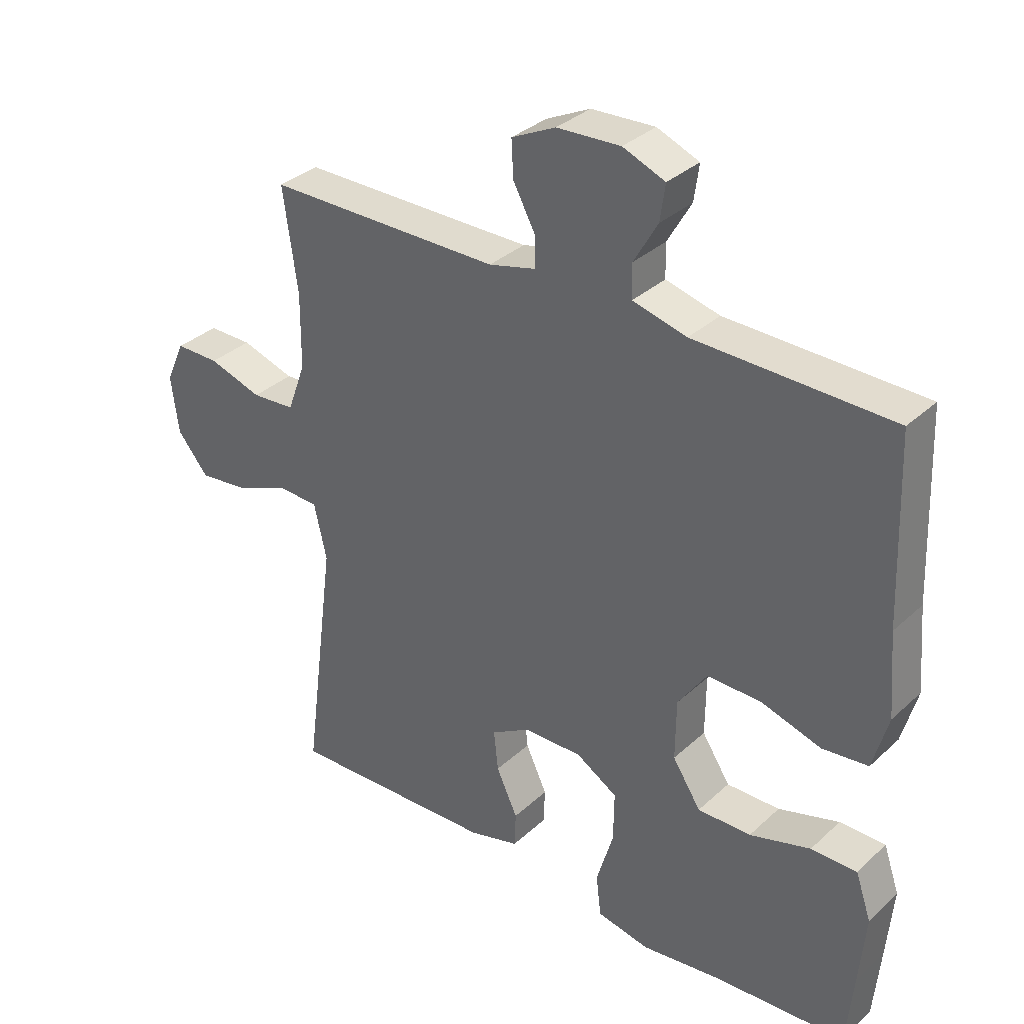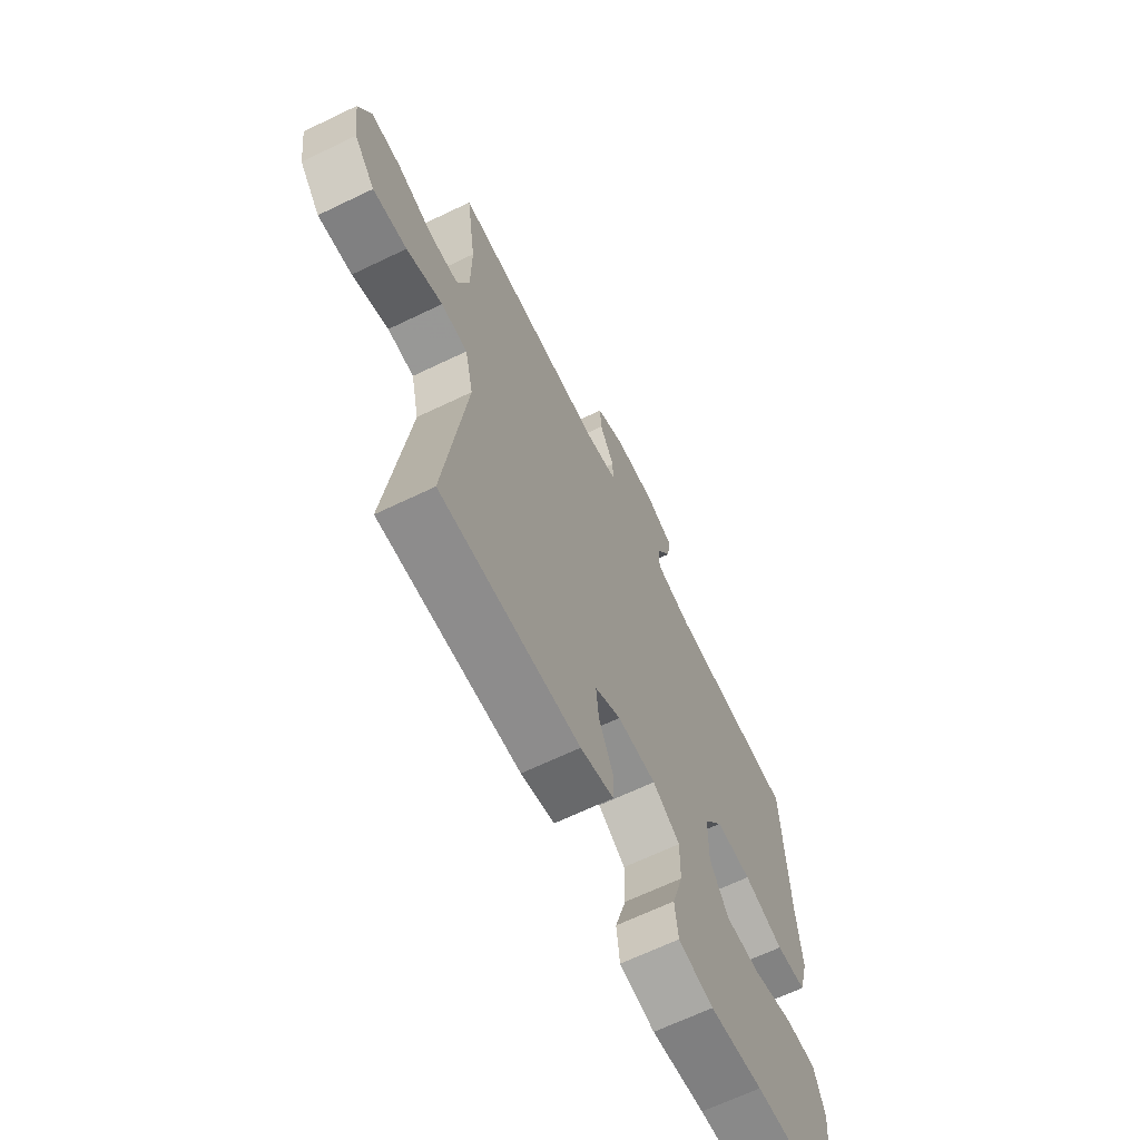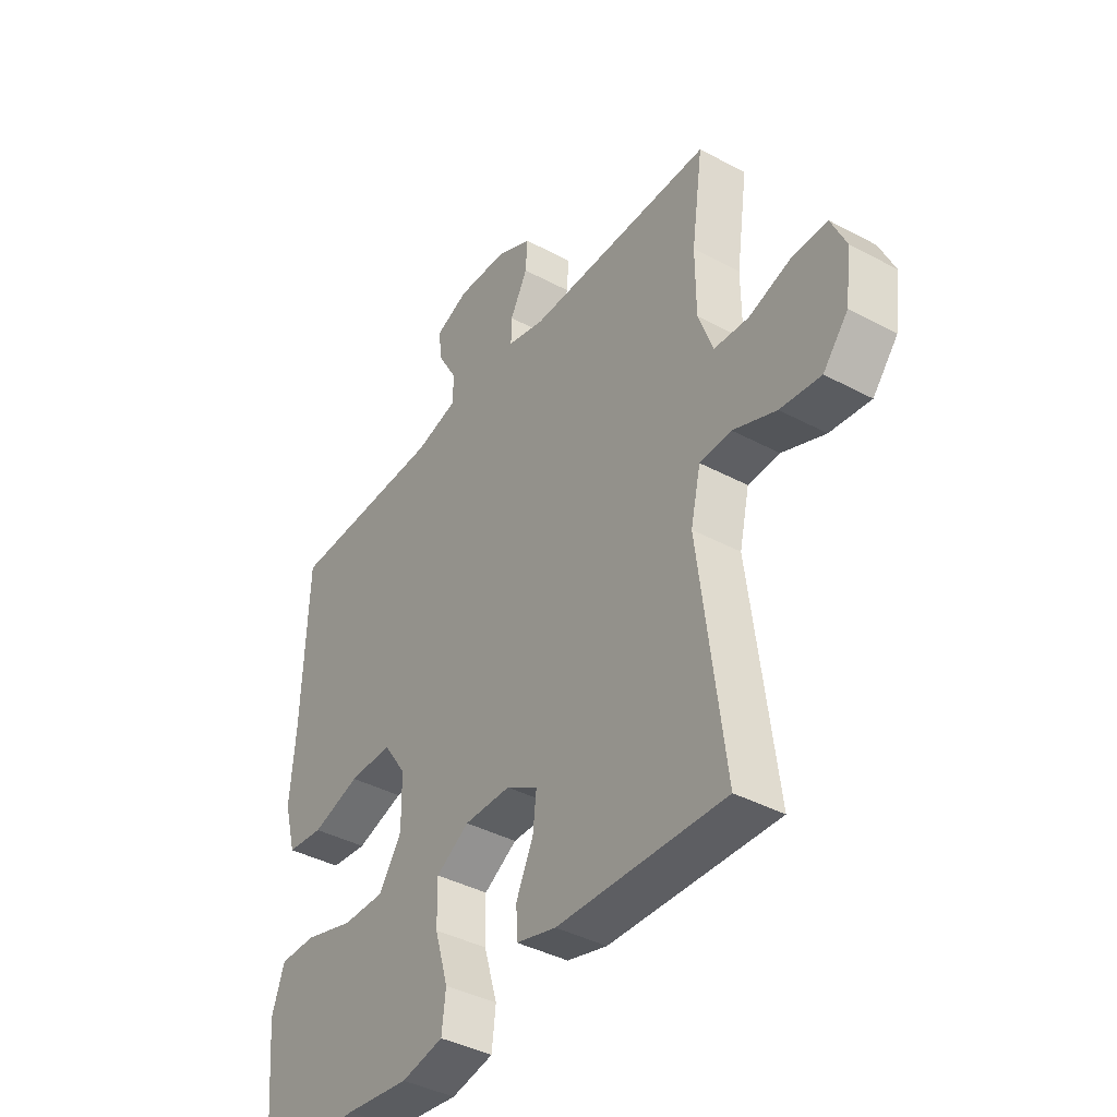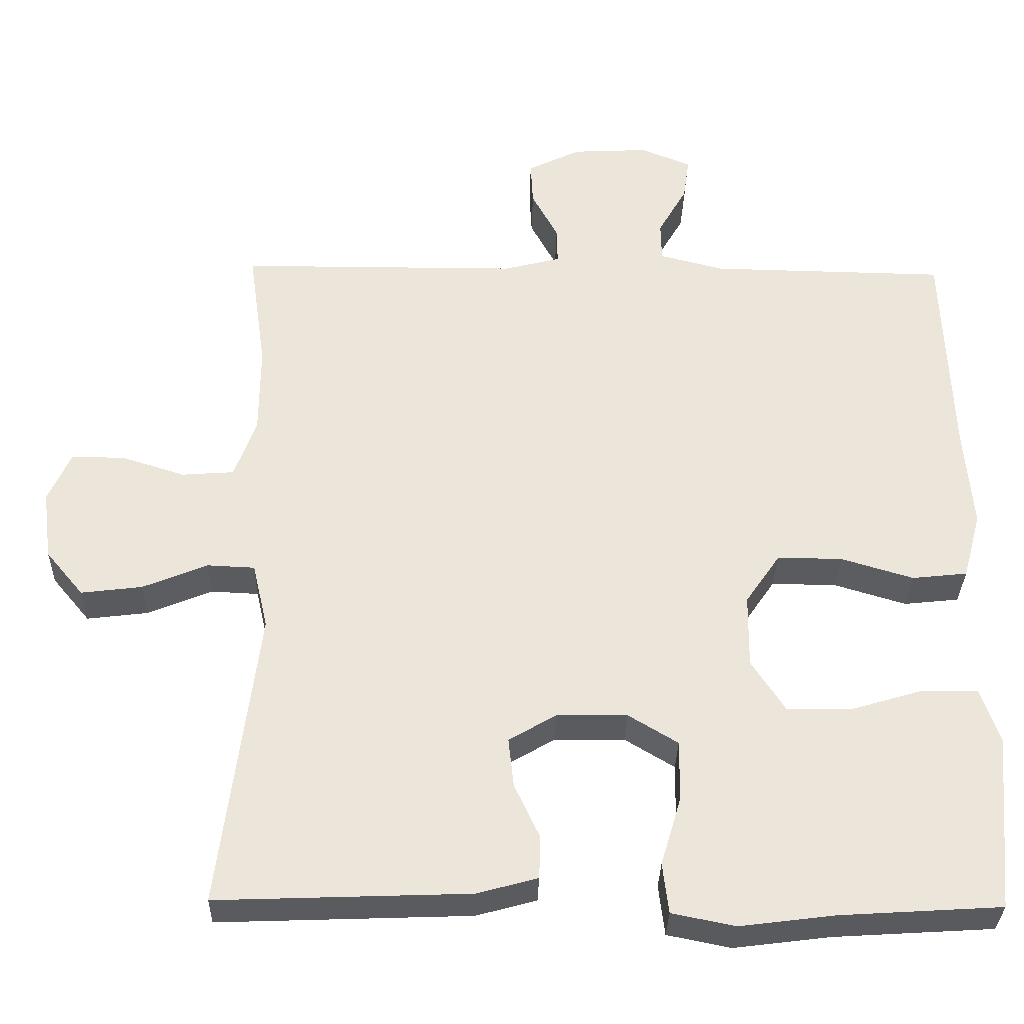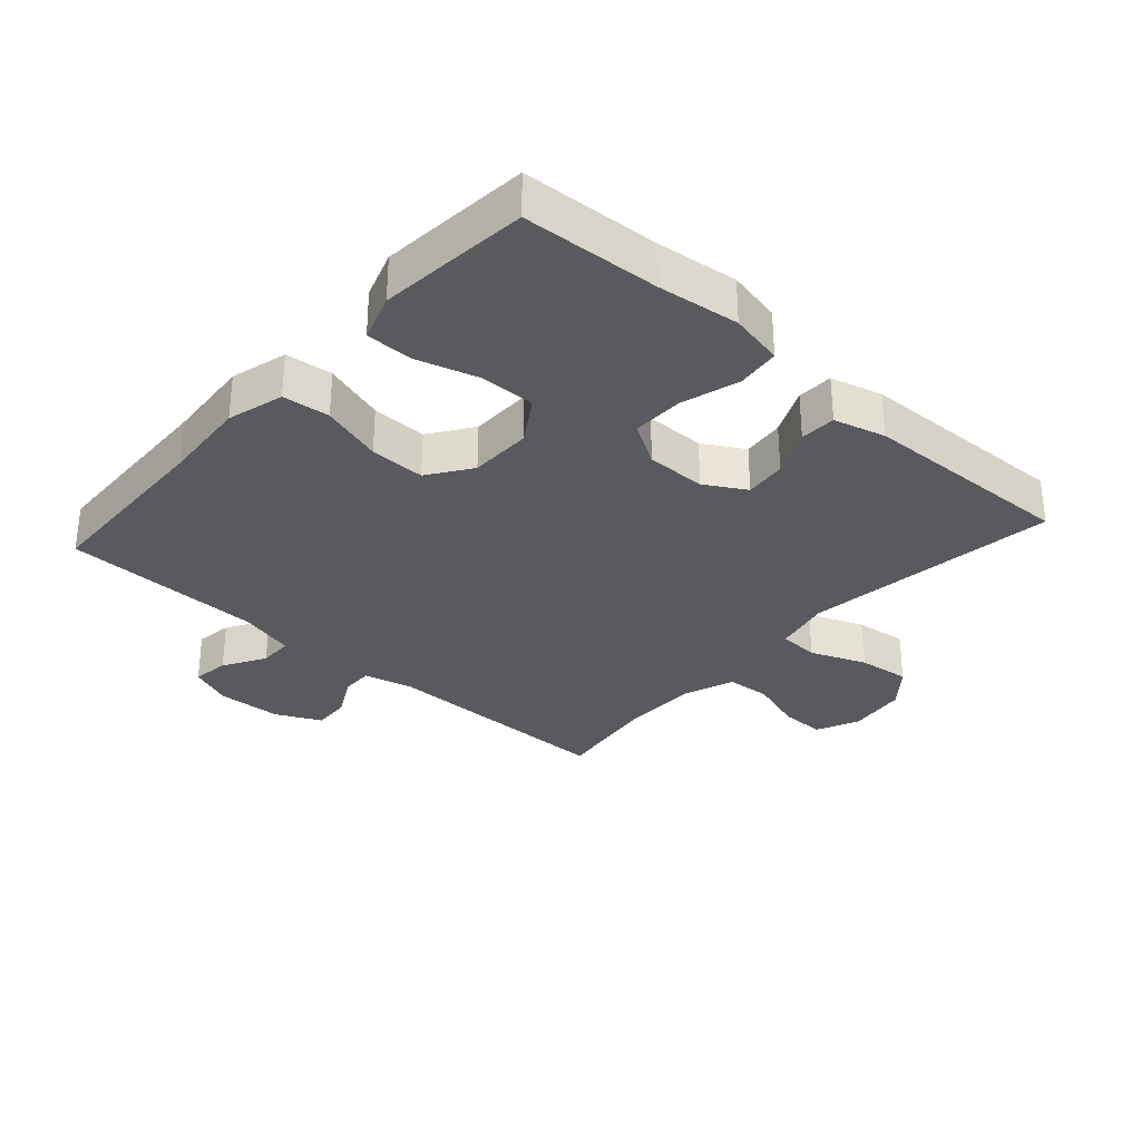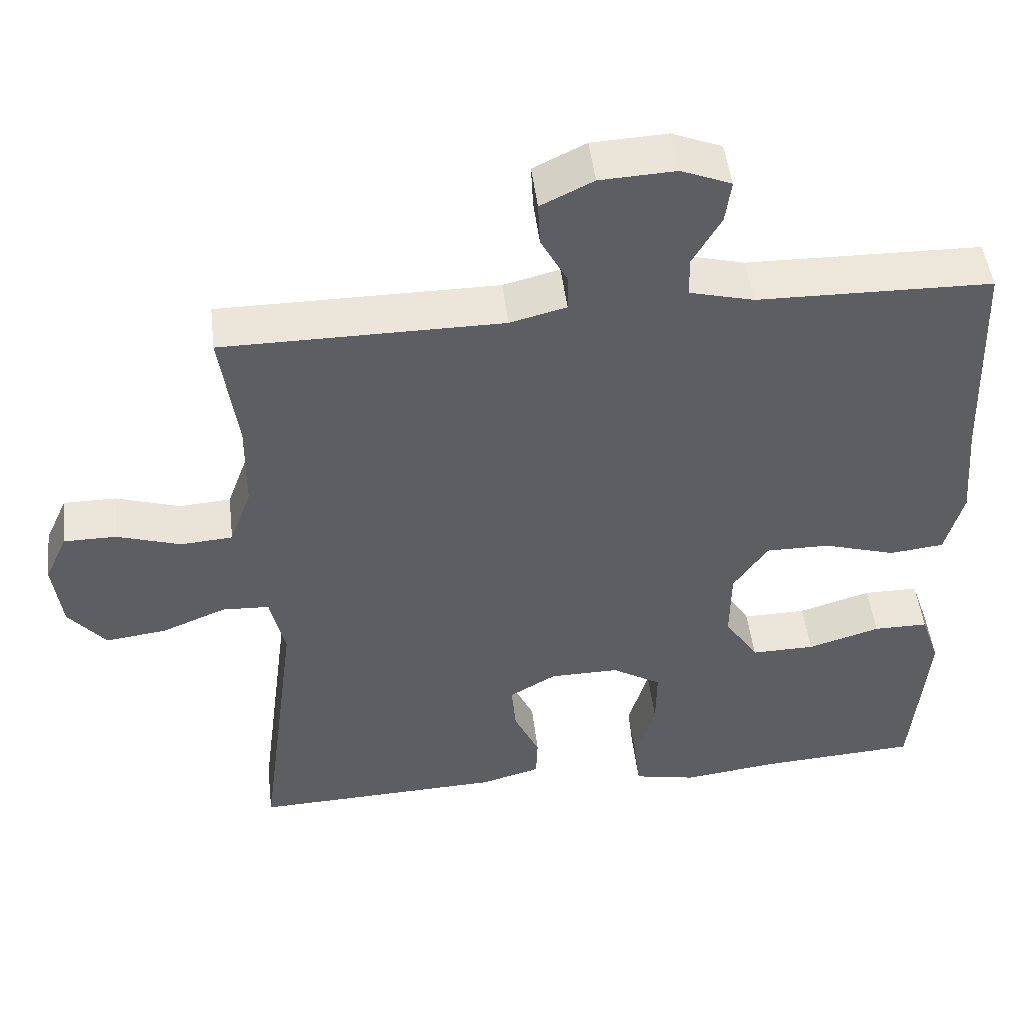
<metadata>
{"format":"obj","ext":"obj","renderer":"f3d","projection":"perspective","resolution":1024,"background":"white","views":[{"elev":33.7,"azim":39.1,"up":"+Z"},{"elev":-66.1,"azim":-64.2,"up":"+Z"},{"elev":-40.0,"azim":-123.5,"up":"+Z"},{"elev":-32.3,"azim":-1.2,"up":"+Z"},{"elev":-31.6,"azim":138.0,"up":"+Y"},{"elev":48.4,"azim":-6.7,"up":"+Z"}]}
</metadata>
<code>
v -0.5 0.07 -0.5
v -0.449 0.07 -0.103
v -0.469 0.07 -0.015
v -0.532 0.07 -0.012
v -0.618 0.07 -0.047
v -0.699 0.07 -0.057
v -0.749 0.07 0.003
v -0.761 0.07 0.095
v -0.731 0.07 0.161
v -0.661 0.07 0.161
v -0.576 0.07 0.134
v -0.507 0.07 0.139
v -0.478 0.07 0.218
v -0.477 0.07 0.337
v -0.5 0.07 0.5
v -0.128 0.07 0.501
v -0.053 0.07 0.52
v -0.054 0.07 0.569
v -0.089 0.07 0.634
v -0.092 0.07 0.692
v -0.022 0.07 0.726
v 0.079 0.07 0.731
v 0.146 0.07 0.704
v 0.138 0.07 0.647
v 0.1 0.07 0.581
v 0.101 0.07 0.528
v 0.187 0.07 0.506
v 0.5 0.07 0.5
v 0.511 0.07 0.209
v 0.522 0.07 0.076
v 0.498 0.07 -0.012
v 0.425 0.07 -0.02
v 0.329 0.07 0.009
v 0.243 0.07 0.01
v 0.197 0.07 -0.057
v 0.196 0.07 -0.154
v 0.241 0.07 -0.223
v 0.326 0.07 -0.222
v 0.423 0.07 -0.193
v 0.496 0.07 -0.193
v 0.521 0.07 -0.266
v 0.511 0.07 -0.38
v 0.5 0.07 -0.5
v 0.288 0.07 -0.513
v 0.161 0.07 -0.529
v 0.077 0.07 -0.512
v 0.069 0.07 -0.445
v 0.096 0.07 -0.354
v 0.097 0.07 -0.274
v 0.031 0.07 -0.234
v -0.062 0.07 -0.235
v -0.125 0.07 -0.272
v -0.118 0.07 -0.337
v -0.084 0.07 -0.41
v -0.086 0.07 -0.466
v -0.166 0.07 -0.488
v -0.5 0 -0.5
v -0.449 0 -0.103
v -0.469 0 -0.015
v -0.532 0 -0.012
v -0.618 0 -0.047
v -0.699 0 -0.057
v -0.749 0 0.003
v -0.761 0 0.095
v -0.731 0 0.161
v -0.661 0 0.161
v -0.576 0 0.134
v -0.507 0 0.139
v -0.478 0 0.218
v -0.477 0 0.337
v -0.5 0 0.5
v -0.128 0 0.501
v -0.053 0 0.52
v -0.054 0 0.569
v -0.089 0 0.634
v -0.092 0 0.692
v -0.022 0 0.726
v 0.079 0 0.731
v 0.146 0 0.704
v 0.138 0 0.647
v 0.1 0 0.581
v 0.101 0 0.528
v 0.187 0 0.506
v 0.5 0 0.5
v 0.511 0 0.209
v 0.522 0 0.076
v 0.498 0 -0.012
v 0.425 0 -0.02
v 0.329 0 0.009
v 0.243 0 0.01
v 0.197 0 -0.057
v 0.196 0 -0.154
v 0.241 0 -0.223
v 0.326 0 -0.222
v 0.423 0 -0.193
v 0.496 0 -0.193
v 0.521 0 -0.266
v 0.511 0 -0.38
v 0.5 0 -0.5
v 0.288 0 -0.513
v 0.161 0 -0.529
v 0.077 0 -0.512
v 0.069 0 -0.445
v 0.096 0 -0.354
v 0.097 0 -0.274
v 0.031 0 -0.234
v -0.062 0 -0.235
v -0.125 0 -0.272
v -0.118 0 -0.337
v -0.084 0 -0.41
v -0.086 0 -0.466
v -0.166 0 -0.488
f 53 54 55 56
f 52 53 56 1
f 45 46 47 48
f 44 45 48 49
f 43 44 49
f 42 43 49 50
f 38 39 40 41
f 37 38 41 42
f 30 31 32 33
f 29 30 33 34
f 27 28 29 34
f 26 27 34 35
f 22 23 24 25
f 22 25 26
f 21 22 26
f 18 19 20 21
f 17 18 21 26
f 16 17 26 35
f 14 15 16 35
f 8 9 10 11
f 8 11 12
f 7 8 12
f 4 5 6 7
f 3 4 7 12
f 52 1 2
f 51 52 2 3
f 37 42 50
f 36 37 50 51
f 13 14 35 36
f 13 36 51
f 3 12 13 51
f 112 111 110 109
f 57 112 109 108
f 104 103 102 101
f 105 104 101 100
f 105 100 99
f 106 105 99 98
f 97 96 95 94
f 98 97 94 93
f 89 88 87 86
f 90 89 86 85
f 90 85 84 83
f 91 90 83 82
f 81 80 79 78
f 82 81 78
f 82 78 77
f 77 76 75 74
f 82 77 74 73
f 91 82 73 72
f 91 72 71 70
f 67 66 65 64
f 68 67 64
f 68 64 63
f 63 62 61 60
f 68 63 60 59
f 58 57 108
f 59 58 108 107
f 106 98 93
f 107 106 93 92
f 92 91 70 69
f 107 92 69
f 107 69 68 59
f 1 57 58 2
f 2 58 59 3
f 3 59 60 4
f 4 60 61 5
f 5 61 62 6
f 6 62 63 7
f 7 63 64 8
f 8 64 65 9
f 9 65 66 10
f 10 66 67 11
f 11 67 68 12
f 12 68 69 13
f 13 69 70 14
f 14 70 71 15
f 15 71 72 16
f 16 72 73 17
f 17 73 74 18
f 18 74 75 19
f 19 75 76 20
f 20 76 77 21
f 21 77 78 22
f 22 78 79 23
f 23 79 80 24
f 24 80 81 25
f 25 81 82 26
f 26 82 83 27
f 27 83 84 28
f 28 84 85 29
f 29 85 86 30
f 30 86 87 31
f 31 87 88 32
f 32 88 89 33
f 33 89 90 34
f 34 90 91 35
f 35 91 92 36
f 36 92 93 37
f 37 93 94 38
f 38 94 95 39
f 39 95 96 40
f 40 96 97 41
f 41 97 98 42
f 42 98 99 43
f 43 99 100 44
f 44 100 101 45
f 45 101 102 46
f 46 102 103 47
f 47 103 104 48
f 48 104 105 49
f 49 105 106 50
f 50 106 107 51
f 51 107 108 52
f 52 108 109 53
f 53 109 110 54
f 54 110 111 55
f 55 111 112 56
f 56 112 57 1

</code>
